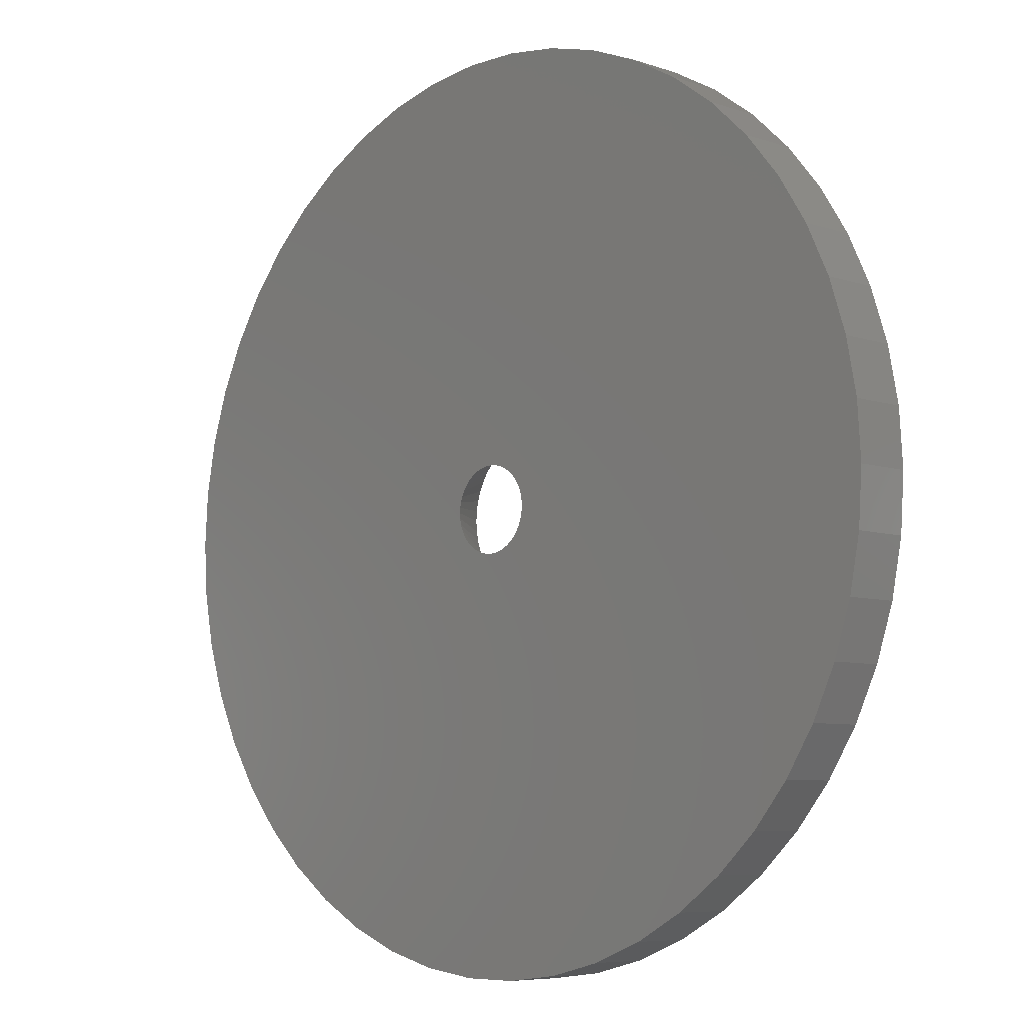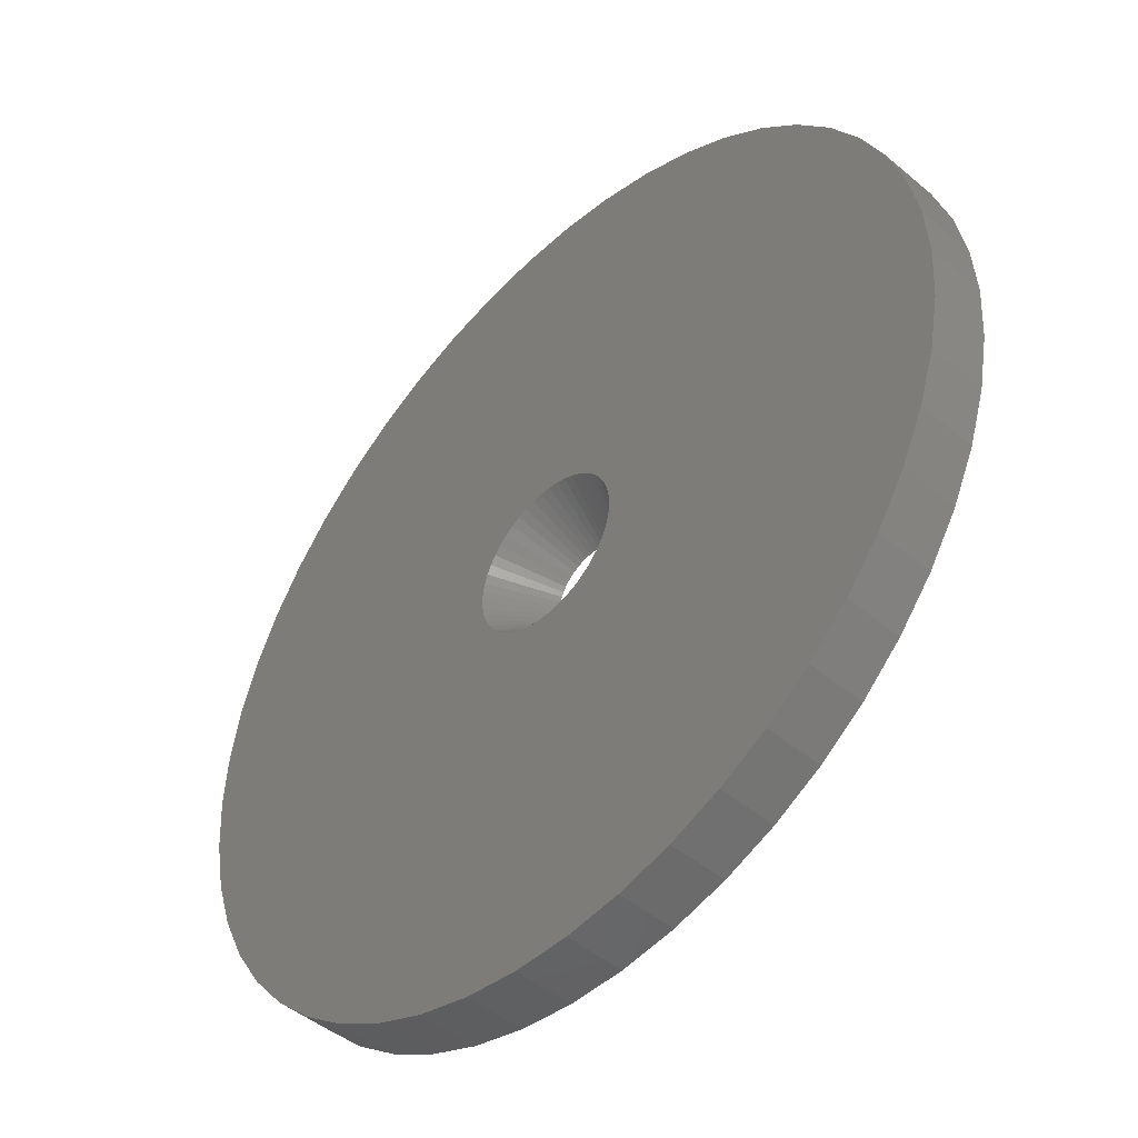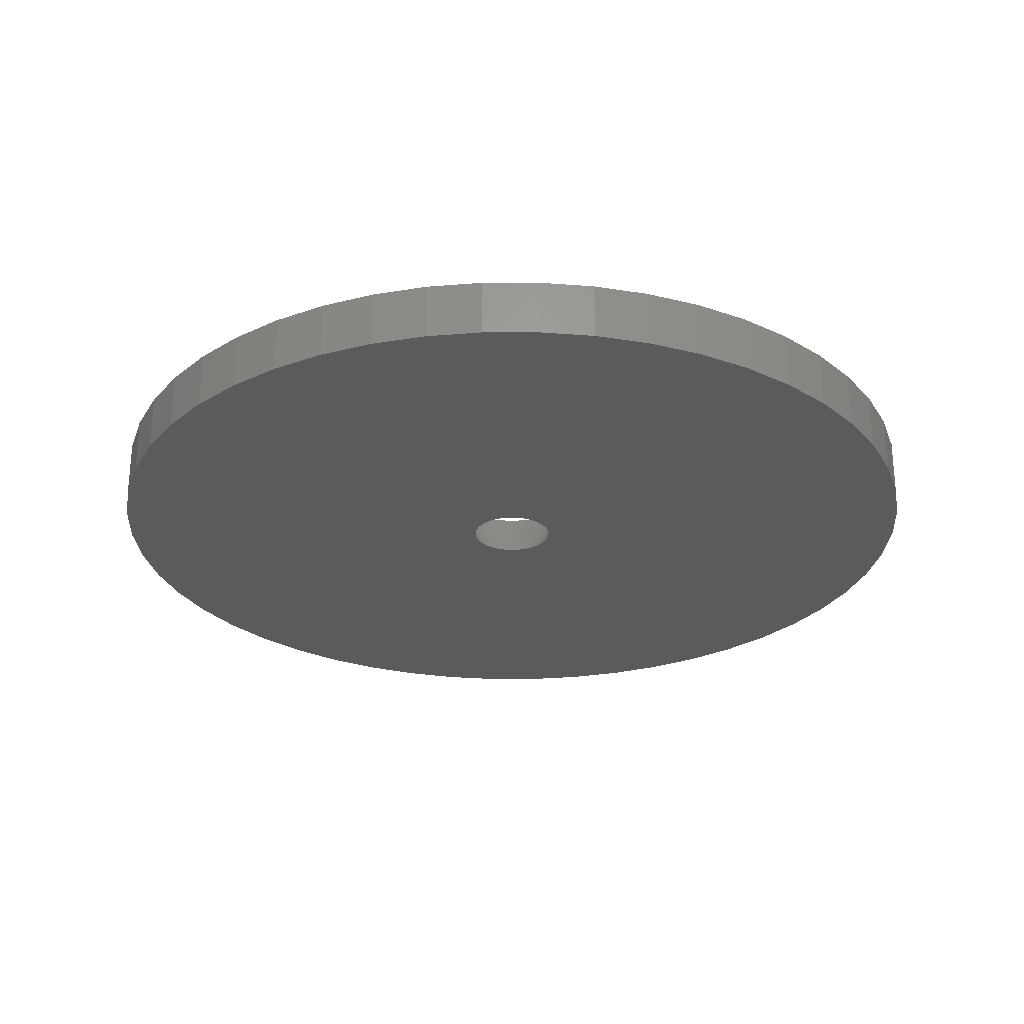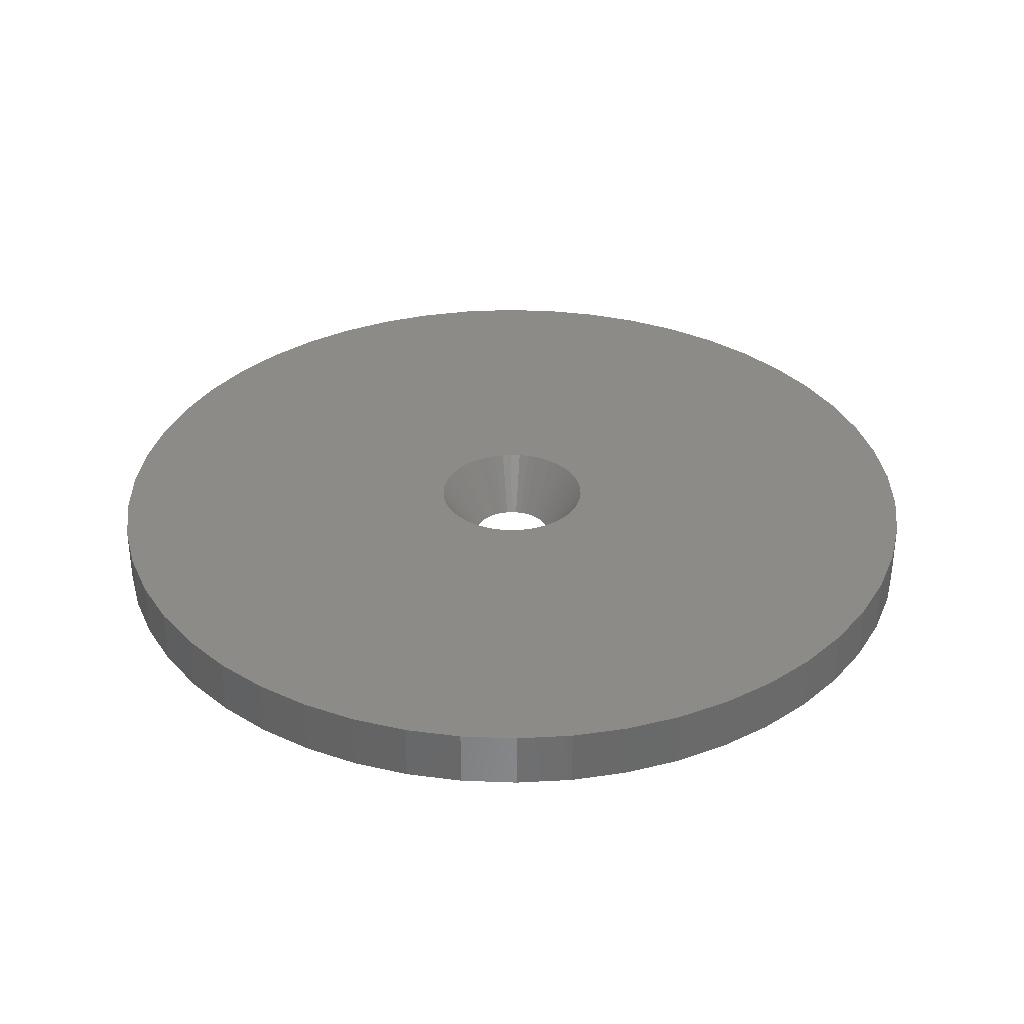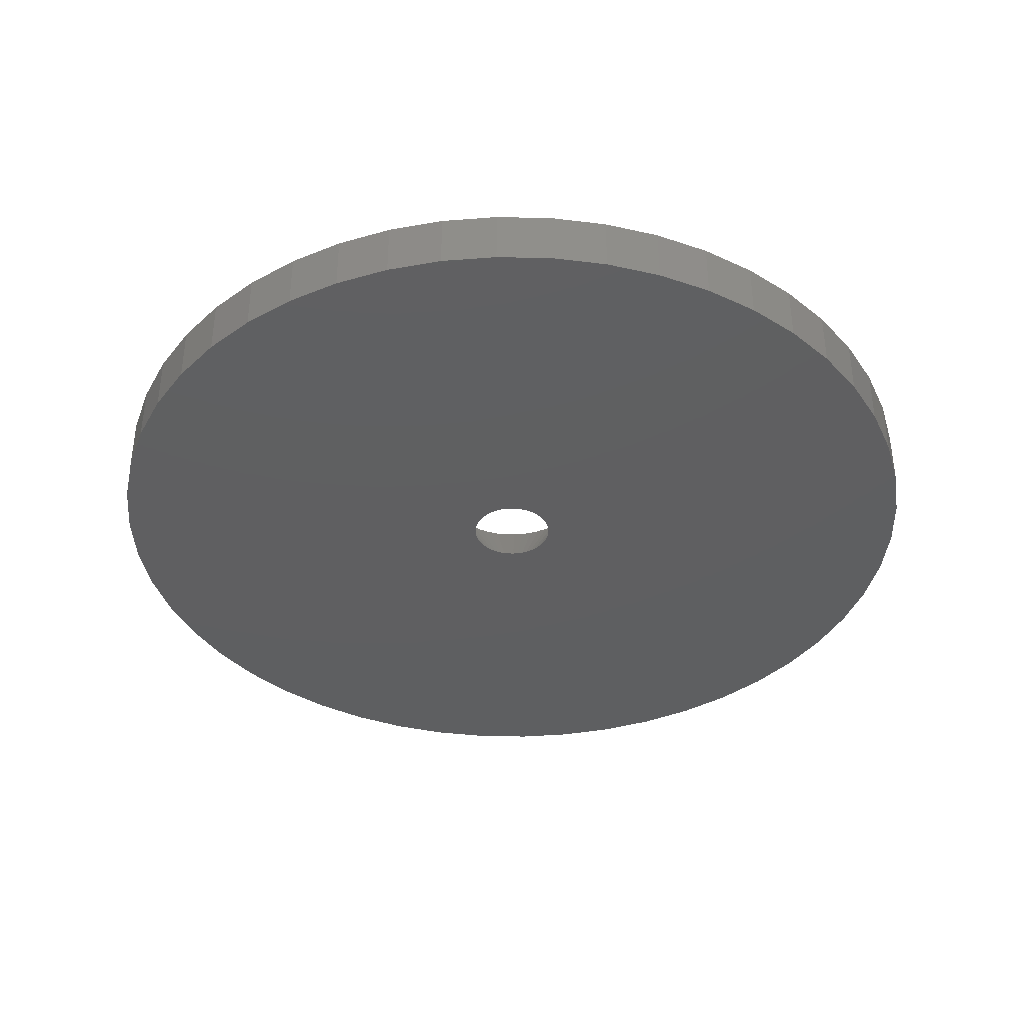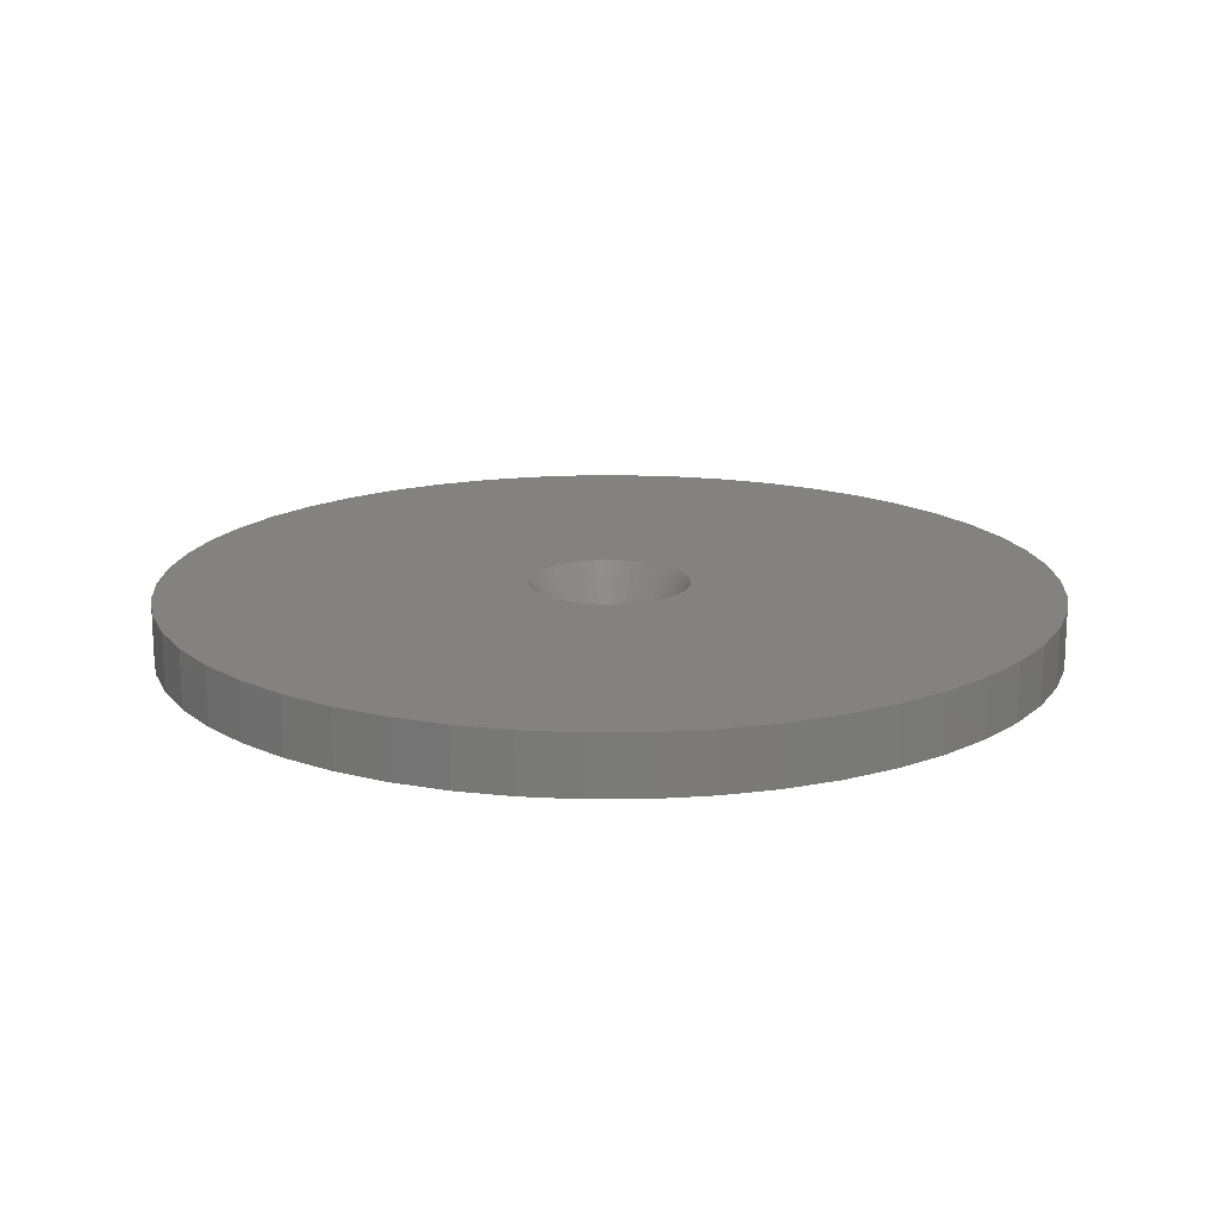
<metadata>
{"format":"stl","ext":"stl","renderer":"f3d","projection":"perspective","resolution":1024,"background":"white","views":[{"elev":-6.9,"azim":-134.5,"up":"+Y"},{"elev":-47.0,"azim":46.5,"up":"+Y"},{"elev":-27.0,"azim":65.0,"up":"+Z"},{"elev":33.9,"azim":46.2,"up":"+Z"},{"elev":-38.6,"azim":70.4,"up":"+Z"},{"elev":16.7,"azim":-101.6,"up":"+Z"}]}
</metadata>
<code>
# stl→obj: 200 verts, 400 faces
v 5.4 0 0
v 30 0 0
v 29.76 3.76 0
v 5.357 0.6768 0
v 29.06 7.461 0
v 29.76 -3.76 0
v 5.23 1.343 0
v 27.89 11.04 0
v 5.357 -0.6768 0
v 5.021 1.988 0
v 26.29 14.45 0
v 29.06 -7.461 0
v 4.732 2.601 0
v 24.27 17.63 0
v 5.23 -1.343 0
v 4.369 3.174 0
v 21.87 20.54 0
v 27.89 -11.04 0
v 3.936 3.697 0
v 19.12 23.12 0
v 5.021 -1.988 0
v 3.442 4.161 0
v 16.07 25.33 0
v 26.29 -14.45 0
v 2.893 4.559 0
v 12.77 27.14 0
v 4.732 -2.601 0
v 2.299 4.886 0
v 9.271 28.53 0
v 24.27 -17.63 0
v 1.669 5.136 0
v 5.621 29.47 0
v 4.369 -3.174 0
v 21.87 -20.54 0
v 1.012 5.304 0
v 1.884 29.94 0
v 0.3391 5.389 0
v -0.3391 5.389 0
v -1.884 29.94 0
v -1.012 5.304 0
v -5.621 29.47 0
v -1.669 5.136 0
v -9.271 28.53 0
v -2.299 4.886 0
v -12.77 27.14 0
v -2.893 4.559 0
v -16.07 25.33 0
v -3.442 4.161 0
v -19.12 23.12 0
v -3.936 3.697 0
v -21.87 20.54 0
v -4.369 3.174 0
v 3.936 -3.697 0
v 19.12 -23.12 0
v 3.442 -4.161 0
v 16.07 -25.33 0
v 2.893 -4.559 0
v 12.77 -27.14 0
v 2.299 -4.886 0
v 9.271 -28.53 0
v 1.669 -5.136 0
v 5.621 -29.47 0
v 1.012 -5.304 0
v 1.884 -29.94 0
v 0.3391 -5.389 0
v -0.3391 -5.389 0
v -1.884 -29.94 0
v -1.012 -5.304 0
v -5.621 -29.47 0
v -1.669 -5.136 0
v -9.271 -28.53 0
v -2.299 -4.886 0
v -12.77 -27.14 0
v -2.893 -4.559 0
v -16.07 -25.33 0
v -3.442 -4.161 0
v -19.12 -23.12 0
v -3.936 -3.697 0
v -21.87 -20.54 0
v -4.369 -3.174 0
v -24.27 -17.63 0
v -4.732 -2.601 0
v -26.29 -14.45 0
v -5.021 -1.988 0
v -27.89 -11.04 0
v -5.23 -1.343 0
v -29.06 -7.461 0
v -5.357 -0.6768 0
v -29.76 -3.76 0
v -5.4 0 0
v -24.27 17.63 0
v -4.732 2.601 0
v -26.29 14.45 0
v -5.021 1.988 0
v -27.89 11.04 0
v -5.23 1.343 0
v -29.06 7.461 0
v -5.357 0.6768 0
v -29.76 3.76 0
v -30 0 0
v 2.673 -1.058 -3.9
v 2.519 -1.385 -3.9
v 2.875 0 -3.9
v 2.852 0.3603 -3.9
v -2.519 -1.385 -3.9
v 1.224 -2.601 -3.9
v 2.785 -0.715 -3.9
v 2.096 -1.968 -3.9
v 0.5387 -2.824 -3.9
v 0.1805 -2.869 -3.9
v -0.5387 -2.824 -3.9
v -2.785 -0.715 -3.9
v -2.852 -0.3603 -3.9
v -2.519 1.385 -3.9
v -2.326 1.69 -3.9
v 1.833 2.215 -3.9
v 1.54 2.427 -3.9
v 2.326 -1.69 -3.9
v -1.54 -2.427 -3.9
v -1.833 -2.215 -3.9
v -0.8884 -2.734 -3.9
v -1.224 -2.601 -3.9
v -1.224 2.601 -3.9
v -2.785 0.715 -3.9
v 2.519 1.385 -3.9
v 2.852 -0.3603 -3.9
v 1.54 -2.427 -3.9
v 1.833 -2.215 -3.9
v -2.326 -1.69 -3.9
v -0.8884 2.734 -3.9
v -0.5387 2.824 -3.9
v -2.852 0.3603 -3.9
v 2.785 0.715 -3.9
v 0.5387 2.824 -3.9
v 0.1805 2.869 -3.9
v 0.8884 -2.734 -3.9
v -2.673 -1.058 -3.9
v -2.096 -1.968 -3.9
v -0.1805 -2.869 -3.9
v -2.096 1.968 -3.9
v -1.833 2.215 -3.9
v -2.875 0 -3.9
v -2.673 1.058 -3.9
v 2.096 1.968 -3.9
v 2.326 1.69 -3.9
v -0.1805 2.869 -3.9
v -1.54 2.427 -3.9
v 2.673 1.058 -3.9
v 1.224 2.601 -3.9
v 0.8884 2.734 -3.9
v 26.29 14.45 -3.9
v 27.89 11.04 -3.9
v 24.27 17.63 -3.9
v 12.77 27.14 -3.9
v 9.271 28.53 -3.9
v -9.271 28.53 -3.9
v -12.77 27.14 -3.9
v -27.89 11.04 -3.9
v -26.29 14.45 -3.9
v 29.76 -3.76 -3.9
v 29.06 -7.461 -3.9
v 5.621 29.47 -3.9
v 1.884 29.94 -3.9
v 19.12 23.12 -3.9
v 16.07 25.33 -3.9
v -29.76 3.76 -3.9
v -29.06 7.461 -3.9
v -24.27 17.63 -3.9
v -21.87 20.54 -3.9
v -16.07 25.33 -3.9
v -5.621 29.47 -3.9
v 29.76 3.76 -3.9
v 30 0 -3.9
v 12.77 -27.14 -3.9
v 16.07 -25.33 -3.9
v 27.89 -11.04 -3.9
v -21.87 -20.54 -3.9
v -19.12 -23.12 -3.9
v 29.06 7.461 -3.9
v 21.87 20.54 -3.9
v -1.884 29.94 -3.9
v -30 0 -3.9
v -19.12 23.12 -3.9
v -24.27 -17.63 -3.9
v 1.884 -29.94 -3.9
v 5.621 -29.47 -3.9
v 9.271 -28.53 -3.9
v 26.29 -14.45 -3.9
v 24.27 -17.63 -3.9
v -12.77 -27.14 -3.9
v -9.271 -28.53 -3.9
v -5.621 -29.47 -3.9
v -1.884 -29.94 -3.9
v -29.76 -3.76 -3.9
v -27.89 -11.04 -3.9
v -29.06 -7.461 -3.9
v -16.07 -25.33 -3.9
v 21.87 -20.54 -3.9
v 19.12 -23.12 -3.9
v -26.29 -14.45 -3.9
f 1 2 3
f 4 3 5
f 2 1 6
f 7 5 8
f 9 6 1
f 10 8 11
f 6 9 12
f 13 11 14
f 15 12 9
f 16 14 17
f 12 15 18
f 19 17 20
f 21 18 15
f 22 20 23
f 18 21 24
f 25 23 26
f 27 24 21
f 28 26 29
f 24 27 30
f 31 29 32
f 33 30 27
f 30 33 34
f 3 4 1
f 5 7 4
f 8 10 7
f 11 13 10
f 14 16 13
f 17 19 16
f 20 22 19
f 23 25 22
f 26 28 25
f 35 32 36
f 29 31 28
f 32 35 31
f 36 37 35
f 36 38 37
f 39 38 36
f 38 39 40
f 41 40 39
f 40 41 42
f 43 42 41
f 42 43 44
f 45 44 43
f 44 45 46
f 47 46 45
f 46 47 48
f 49 48 47
f 48 49 50
f 50 51 52
f 51 50 49
f 53 34 33
f 34 53 54
f 55 54 53
f 54 55 56
f 57 56 55
f 56 57 58
f 59 58 57
f 58 59 60
f 61 60 59
f 60 61 62
f 63 62 61
f 62 63 64
f 65 64 63
f 66 64 65
f 67 66 68
f 69 68 70
f 66 67 64
f 71 70 72
f 73 72 74
f 75 74 76
f 77 76 78
f 79 78 80
f 81 80 82
f 83 82 84
f 85 84 86
f 87 86 88
f 68 69 67
f 89 88 90
f 91 52 51
f 52 91 92
f 70 71 69
f 93 92 91
f 72 73 71
f 92 93 94
f 74 75 73
f 95 94 93
f 76 77 75
f 94 95 96
f 78 79 77
f 97 96 95
f 80 81 79
f 96 97 98
f 82 83 81
f 99 98 97
f 84 85 83
f 98 99 90
f 86 87 85
f 100 90 99
f 88 89 87
f 90 100 89
f 21 101 102
f 1 4 103
f 103 4 104
f 82 105 84
f 61 59 106
f 9 1 103
f 15 9 107
f 53 33 108
f 27 21 102
f 65 109 110
f 68 111 70
f 112 113 88
f 114 115 52
f 116 22 117
f 21 15 107
f 21 107 101
f 33 27 102
f 33 118 108
f 59 57 106
f 119 120 76
f 80 105 82
f 121 122 70
f 123 42 44
f 124 96 98
f 10 13 125
f 9 126 107
f 33 102 118
f 63 61 109
f 63 109 65
f 57 127 106
f 53 108 128
f 84 112 86
f 86 112 88
f 129 105 80
f 76 120 78
f 122 119 74
f 130 131 42
f 132 124 98
f 104 4 133
f 134 37 135
f 9 103 126
f 61 136 109
f 57 55 127
f 55 53 128
f 55 128 127
f 137 112 84
f 120 138 78
f 110 66 65
f 66 110 139
f 70 122 72
f 72 122 74
f 74 119 76
f 131 38 40
f 131 40 42
f 140 50 52
f 123 44 46
f 141 48 50
f 140 141 50
f 113 142 88
f 124 94 96
f 143 114 94
f 7 10 133
f 4 7 133
f 16 19 144
f 125 16 145
f 13 16 125
f 146 37 38
f 37 146 135
f 31 35 134
f 146 38 131
f 61 106 136
f 105 137 84
f 78 138 80
f 138 129 80
f 66 111 68
f 66 139 111
f 111 121 70
f 147 123 46
f 147 46 48
f 141 147 48
f 114 92 94
f 114 52 92
f 88 142 90
f 142 98 90
f 142 132 98
f 133 10 148
f 145 16 144
f 19 22 116
f 149 31 150
f 22 25 117
f 134 35 37
f 28 31 149
f 150 31 134
f 123 130 42
f 115 140 52
f 124 143 94
f 148 10 125
f 144 19 116
f 25 28 149
f 117 25 149
f 8 151 11
f 151 8 152
f 11 153 14
f 153 11 151
f 154 29 26
f 29 154 155
f 156 45 43
f 45 156 157
f 158 93 159
f 93 158 95
f 12 160 6
f 160 12 161
f 162 36 32
f 36 162 163
f 164 23 20
f 23 164 165
f 166 97 167
f 97 166 99
f 168 51 169
f 51 168 91
f 157 47 45
f 47 157 170
f 171 43 41
f 43 171 156
f 2 172 3
f 172 2 173
f 174 56 58
f 56 174 175
f 18 161 12
f 161 18 176
f 177 77 79
f 77 177 178
f 3 179 5
f 179 3 172
f 5 152 8
f 152 5 179
f 180 20 17
f 20 180 164
f 14 180 17
f 180 14 153
f 163 39 36
f 39 163 181
f 155 32 29
f 32 155 162
f 165 26 23
f 26 165 154
f 182 99 166
f 99 182 100
f 167 95 158
f 95 167 97
f 159 91 168
f 91 159 93
f 181 41 39
f 41 181 171
f 170 49 47
f 49 170 183
f 183 51 49
f 51 183 169
f 6 173 2
f 173 6 160
f 177 81 184
f 81 177 79
f 185 62 64
f 62 185 186
f 187 58 60
f 58 187 174
f 30 188 24
f 188 30 189
f 24 176 18
f 176 24 188
f 190 71 73
f 71 190 191
f 191 69 71
f 69 191 192
f 192 67 69
f 67 192 193
f 194 100 182
f 100 194 89
f 195 87 196
f 87 195 85
f 186 60 62
f 60 186 187
f 193 64 67
f 64 193 185
f 197 73 75
f 73 197 190
f 103 173 160
f 126 160 161
f 173 103 172
f 107 161 176
f 104 172 103
f 101 176 188
f 172 104 179
f 102 188 189
f 133 179 104
f 118 189 198
f 179 133 152
f 108 198 199
f 148 152 133
f 128 199 175
f 152 148 151
f 127 175 174
f 125 151 148
f 106 174 187
f 151 125 153
f 136 187 186
f 145 153 125
f 153 145 180
f 160 126 103
f 161 107 126
f 176 101 107
f 188 102 101
f 189 118 102
f 198 108 118
f 109 186 185
f 199 128 108
f 175 127 128
f 174 106 127
f 187 136 106
f 186 109 136
f 185 110 109
f 185 139 110
f 193 139 185
f 139 193 111
f 192 111 193
f 111 192 121
f 191 121 192
f 121 191 122
f 190 122 191
f 122 190 119
f 197 119 190
f 119 197 120
f 178 120 197
f 120 178 138
f 177 138 178
f 138 177 129
f 144 180 145
f 180 144 164
f 116 164 144
f 164 116 165
f 117 165 116
f 165 117 154
f 149 154 117
f 154 149 155
f 150 155 149
f 155 150 162
f 134 162 150
f 162 134 163
f 135 163 134
f 146 163 135
f 181 146 131
f 171 131 130
f 156 130 123
f 157 123 147
f 170 147 141
f 146 181 163
f 183 141 140
f 169 140 115
f 168 115 114
f 159 114 143
f 158 143 124
f 167 124 132
f 166 132 142
f 184 129 177
f 131 171 181
f 129 184 105
f 130 156 171
f 200 105 184
f 123 157 156
f 105 200 137
f 147 170 157
f 195 137 200
f 141 183 170
f 137 195 112
f 140 169 183
f 196 112 195
f 115 168 169
f 112 196 113
f 114 159 168
f 194 113 196
f 143 158 159
f 113 194 142
f 124 167 158
f 182 142 194
f 132 166 167
f 142 182 166
f 196 89 194
f 89 196 87
f 184 83 200
f 83 184 81
f 200 85 195
f 85 200 83
f 34 189 30
f 189 34 198
f 199 34 54
f 34 199 198
f 175 54 56
f 54 175 199
f 178 75 77
f 75 178 197

</code>
